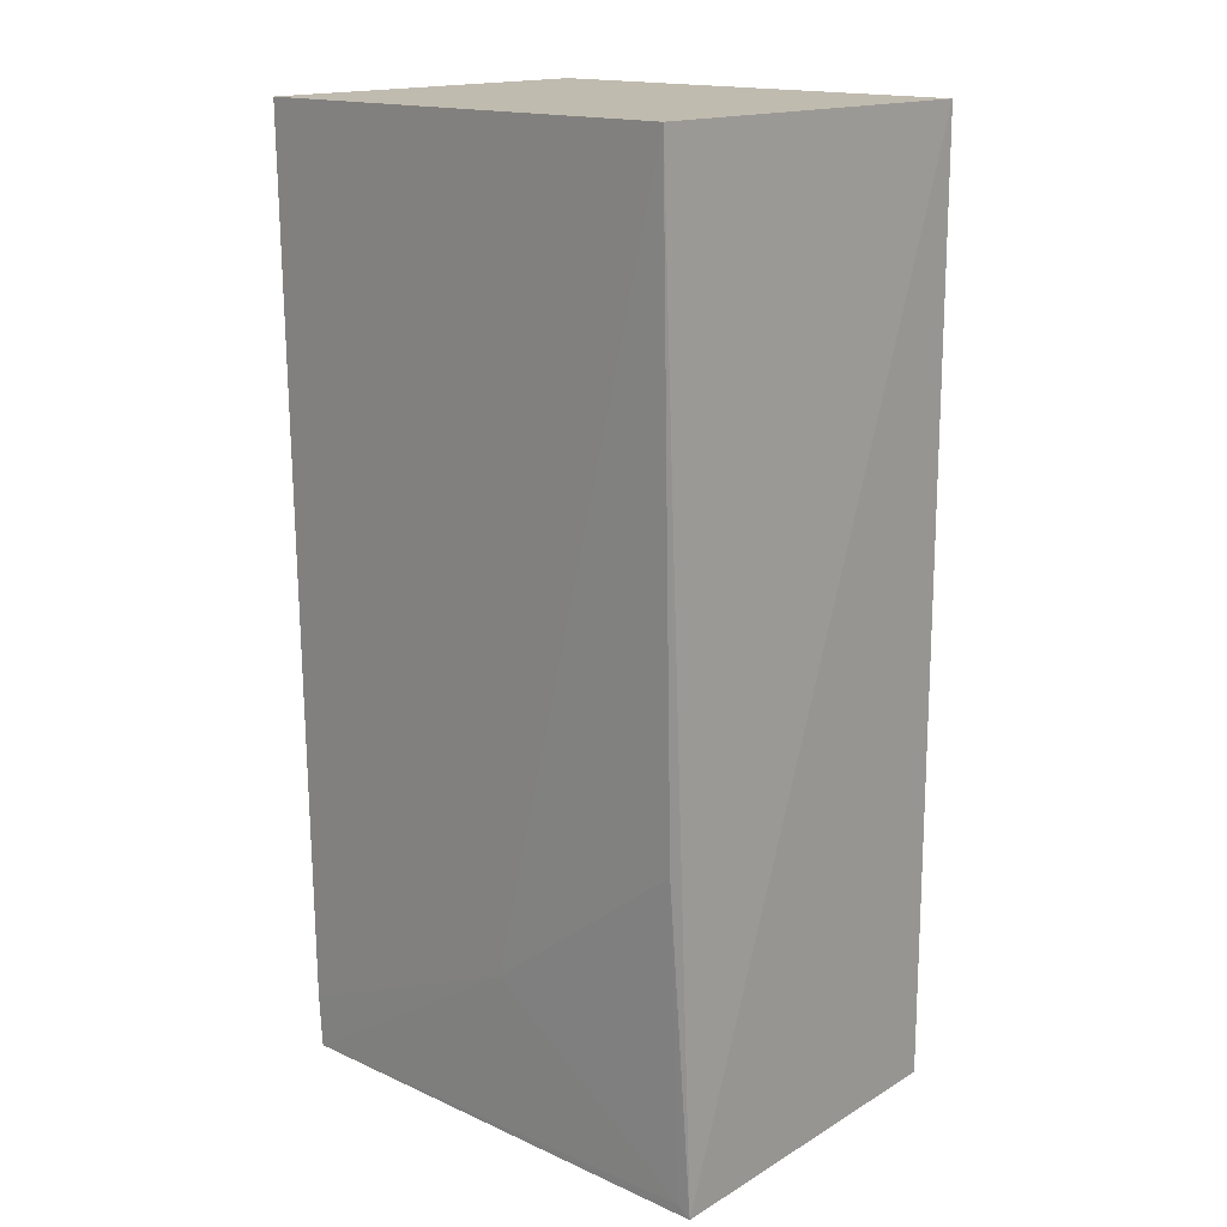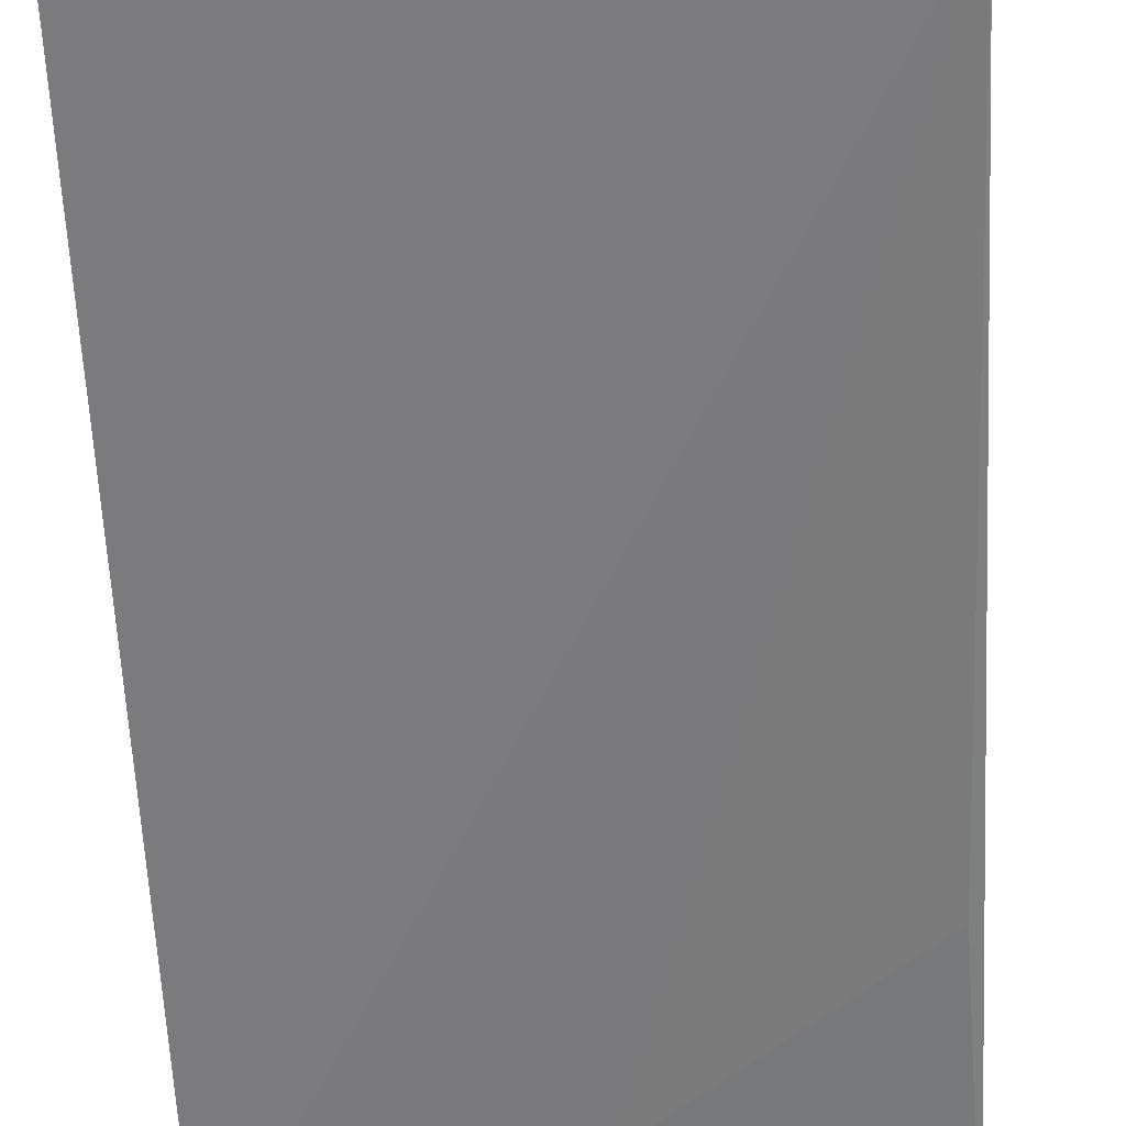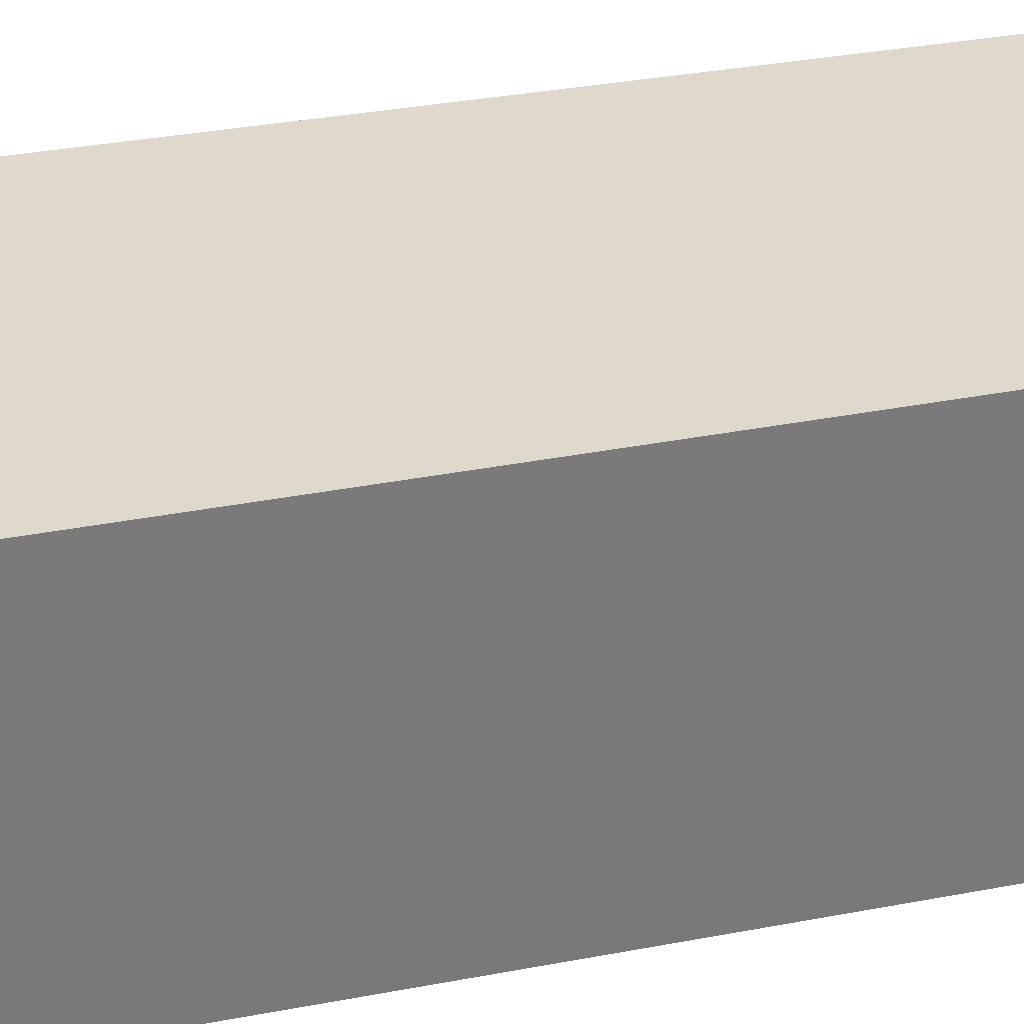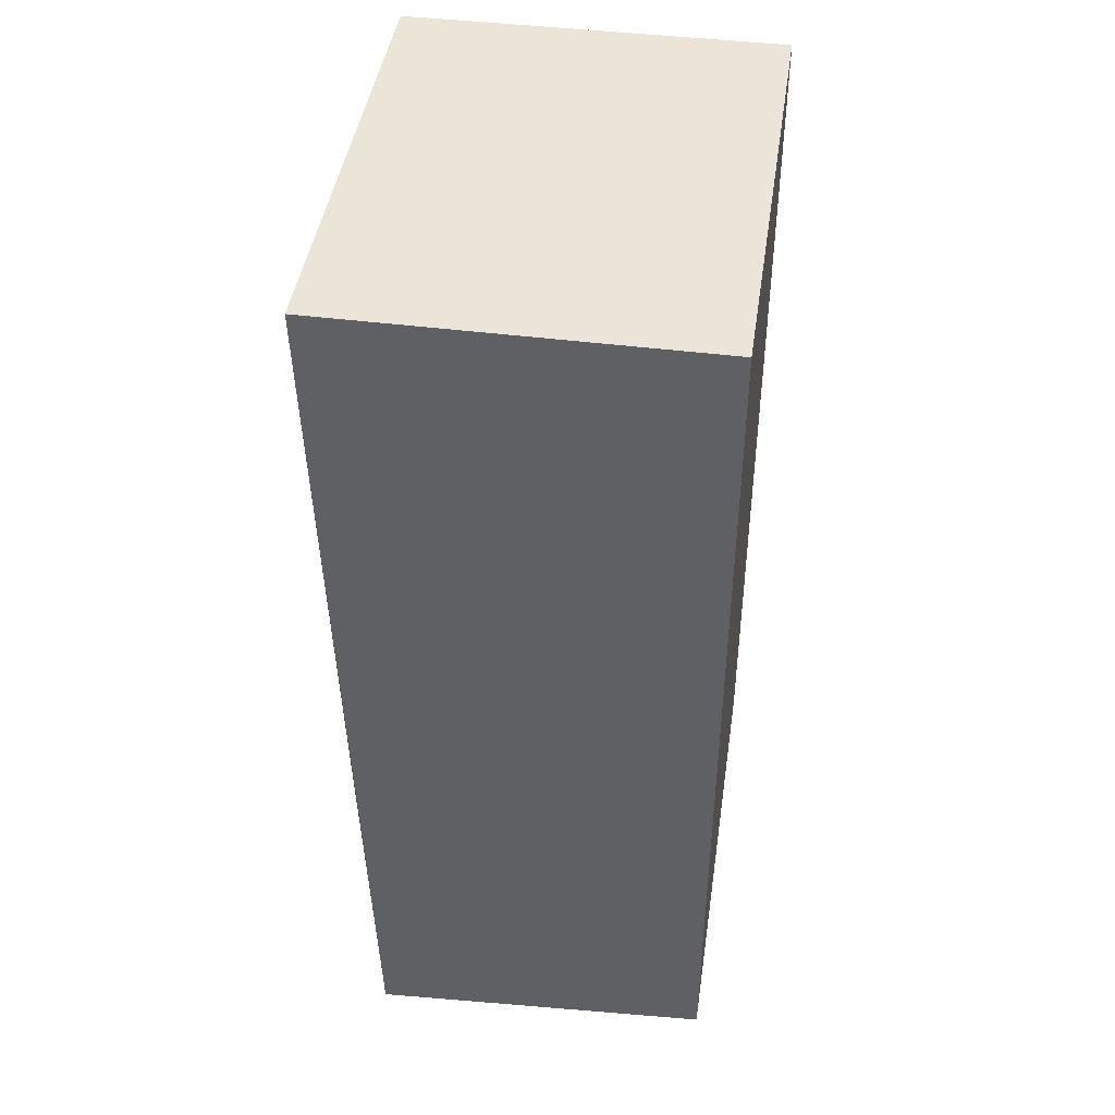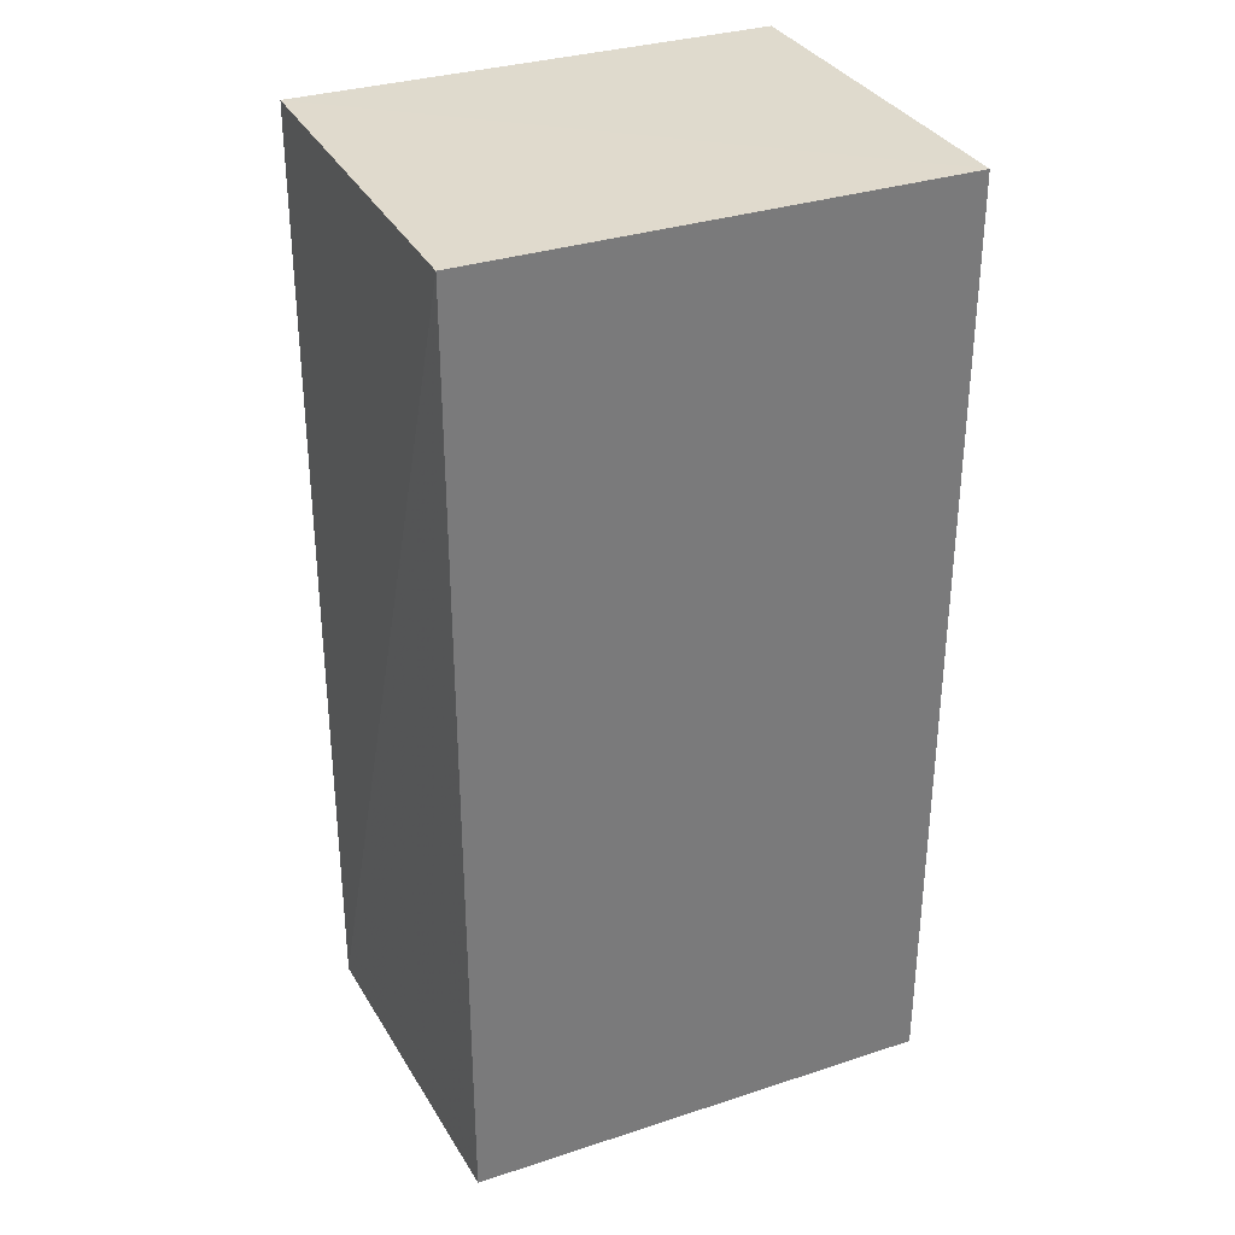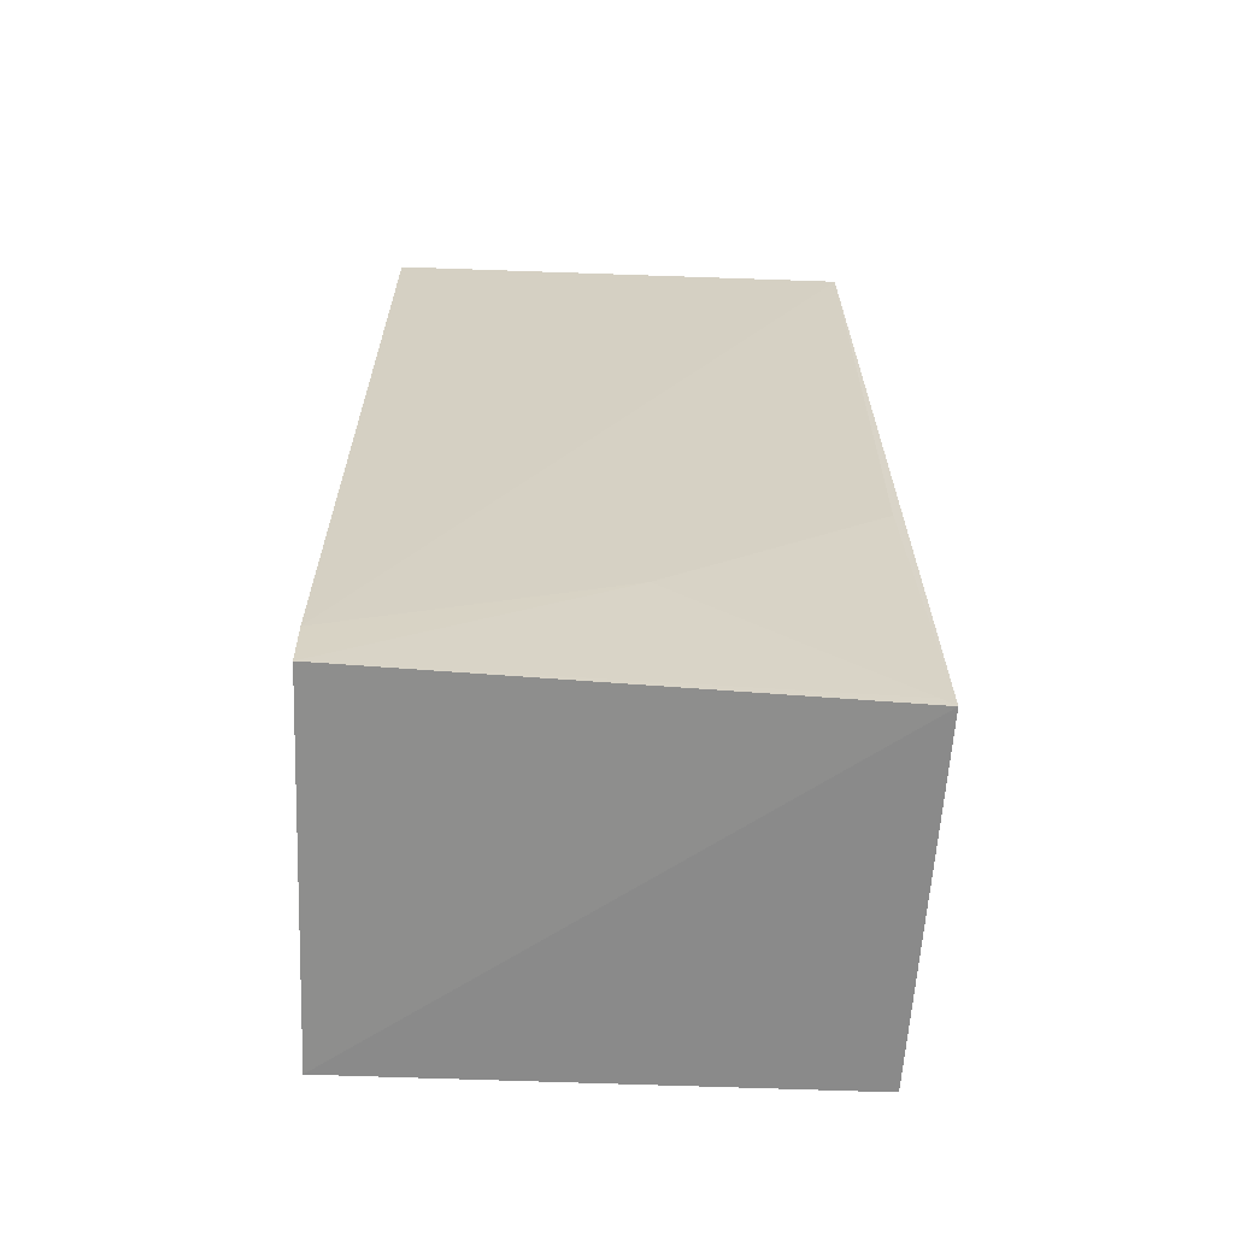
<metadata>
{"format":"obj","ext":"obj","renderer":"f3d","projection":"perspective","resolution":1024,"background":"white","views":[{"elev":16.1,"azim":43.2,"up":"+Z"},{"elev":-59.4,"azim":2.5,"up":"+Y"},{"elev":32.2,"azim":-105.7,"up":"+Y"},{"elev":44.7,"azim":98.4,"up":"+Z"},{"elev":33.1,"azim":155.8,"up":"+Z"},{"elev":-65.0,"azim":-2.1,"up":"+Z"}]}
</metadata>
<code>
v 0.06776 -0.01425 0.1066
v 0.06775 -0.03283 0.1066
v 0.06833 -0.03135 0.05994
v 0.04465 -0.01425 0.0604
v 0.04465 -0.01425 0.1066
v 0.0446 -0.03216 0.06307
v 0.06776 -0.01425 0.0604
v 0.06766 -0.03205 0.07592
v 0.04465 -0.03206 0.06041
v 0.04466 -0.03281 0.1066
v 0.05742 -0.03209 0.06822
v 0.06773 -0.0314 0.06044
f 1 2 3
f 5 2 1
f 5 1 4
f 6 5 4
f 7 1 3
f 7 3 4
f 7 4 1
f 8 3 2
f 9 6 4
f 9 4 3
f 10 6 2
f 10 2 5
f 10 5 6
f 11 8 2
f 11 2 6
f 11 6 9
f 12 11 9
f 12 9 3
f 12 3 8
f 12 8 11

</code>
